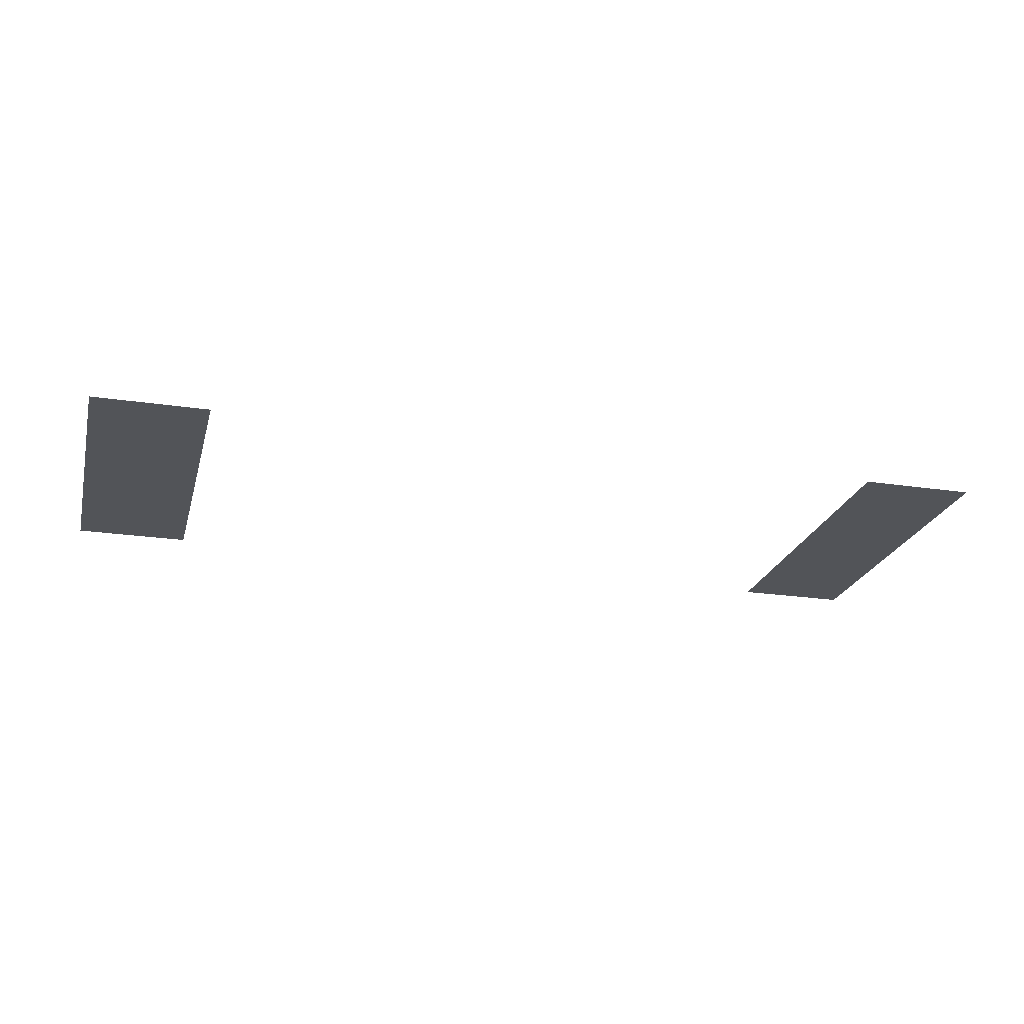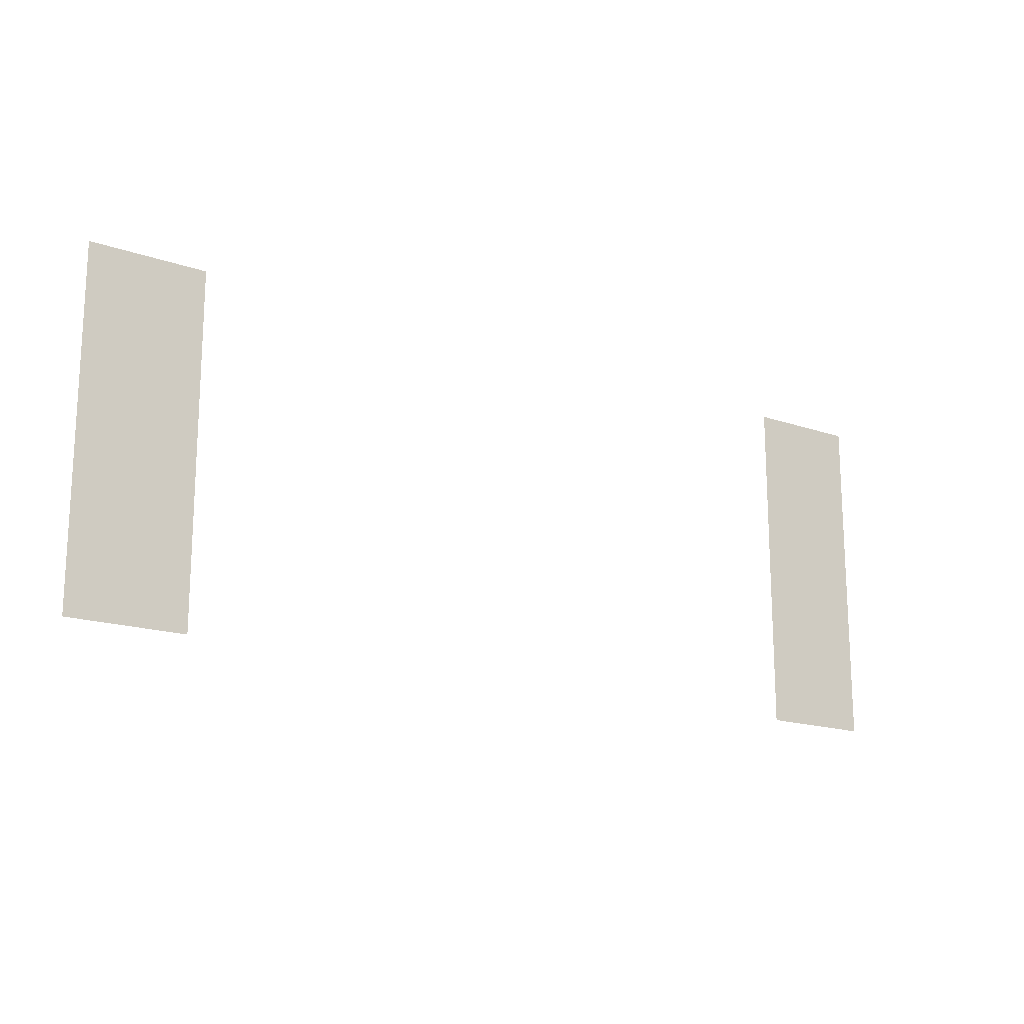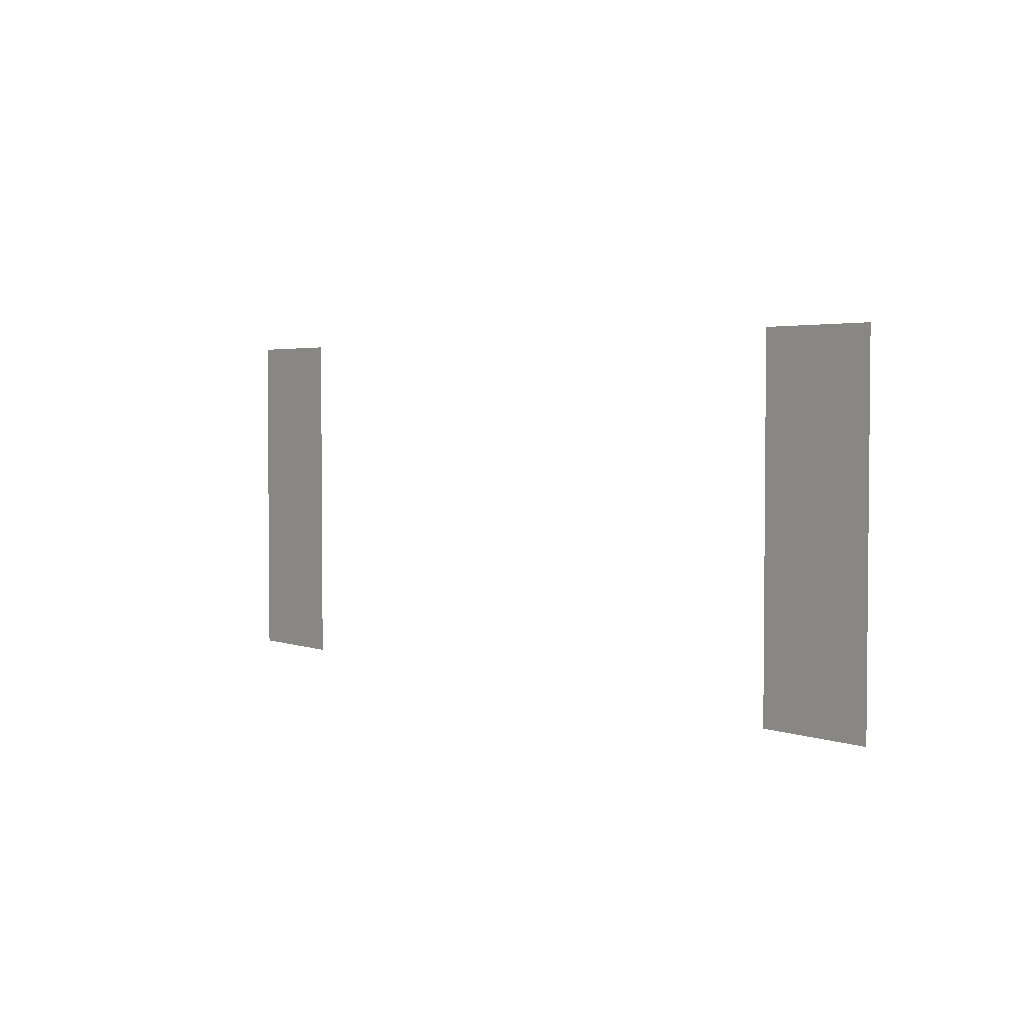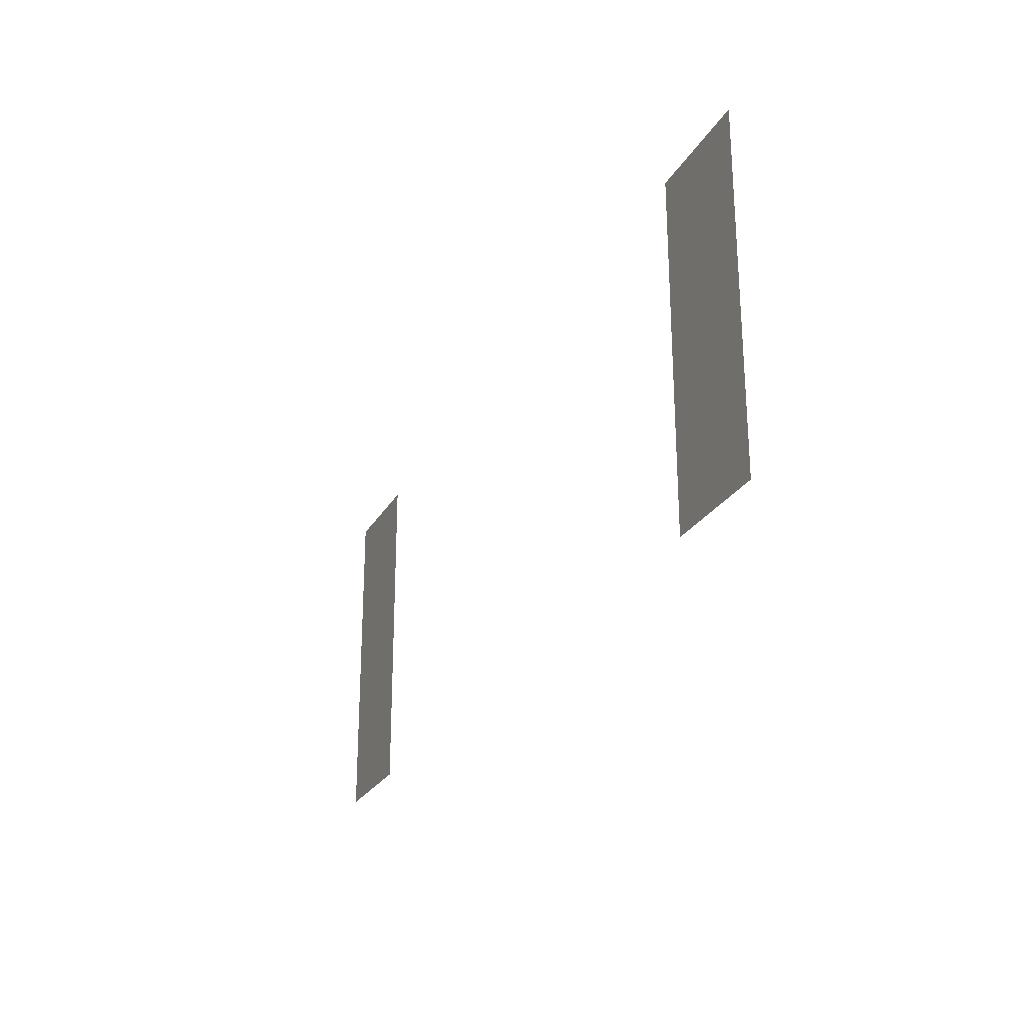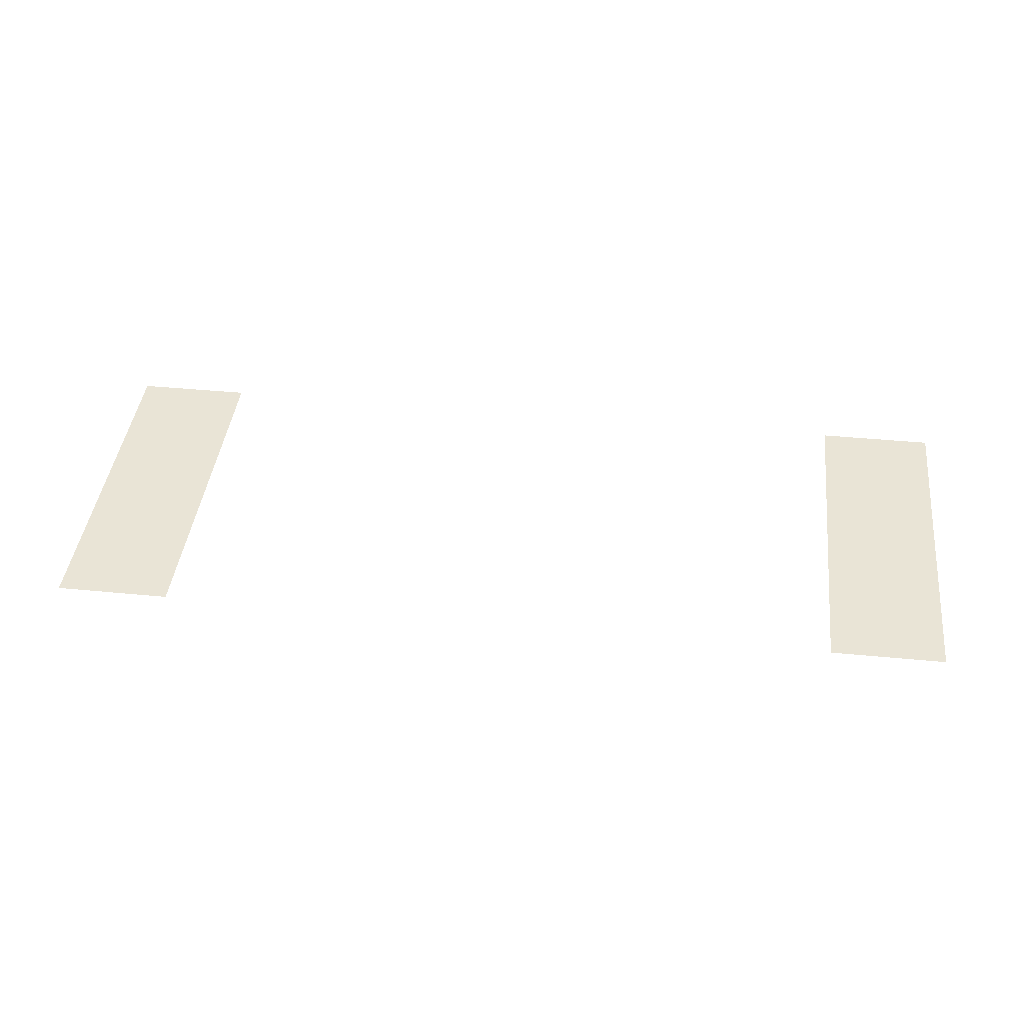
<metadata>
{"format":"obj","ext":"obj","renderer":"f3d","projection":"perspective","resolution":1024,"background":"white","views":[{"elev":-23.1,"azim":-14.3,"up":"+Z"},{"elev":-17.1,"azim":145.2,"up":"+Y"},{"elev":3.1,"azim":51.1,"up":"+Y"},{"elev":-25.3,"azim":-113.2,"up":"+Y"},{"elev":42.4,"azim":-173.4,"up":"+Z"}]}
</metadata>
<code>
v -4 -14 0
v -5 -14 0
v -5 -13 0
v -4 -13 0
v -11 -14 0
v -12 -14 0
v -12 -13 0
v -11 -13 0
v -4 -15 0
v -5 -15 0
v -5 -14 0
v -4 -14 0
v -11 -15 0
v -12 -15 0
v -12 -14 0
v -11 -14 0
v -4 -16 0
v -5 -16 0
v -5 -15 0
v -4 -15 0
v -11 -16 0
v -12 -16 0
v -12 -15 0
v -11 -15 0
g NewMansion2ndFloor_mesh_0086
f 1 2 3 4
f 5 6 7 8
f 9 10 11 12
f 13 14 15 16
f 17 18 19 20
f 21 22 23 24

</code>
